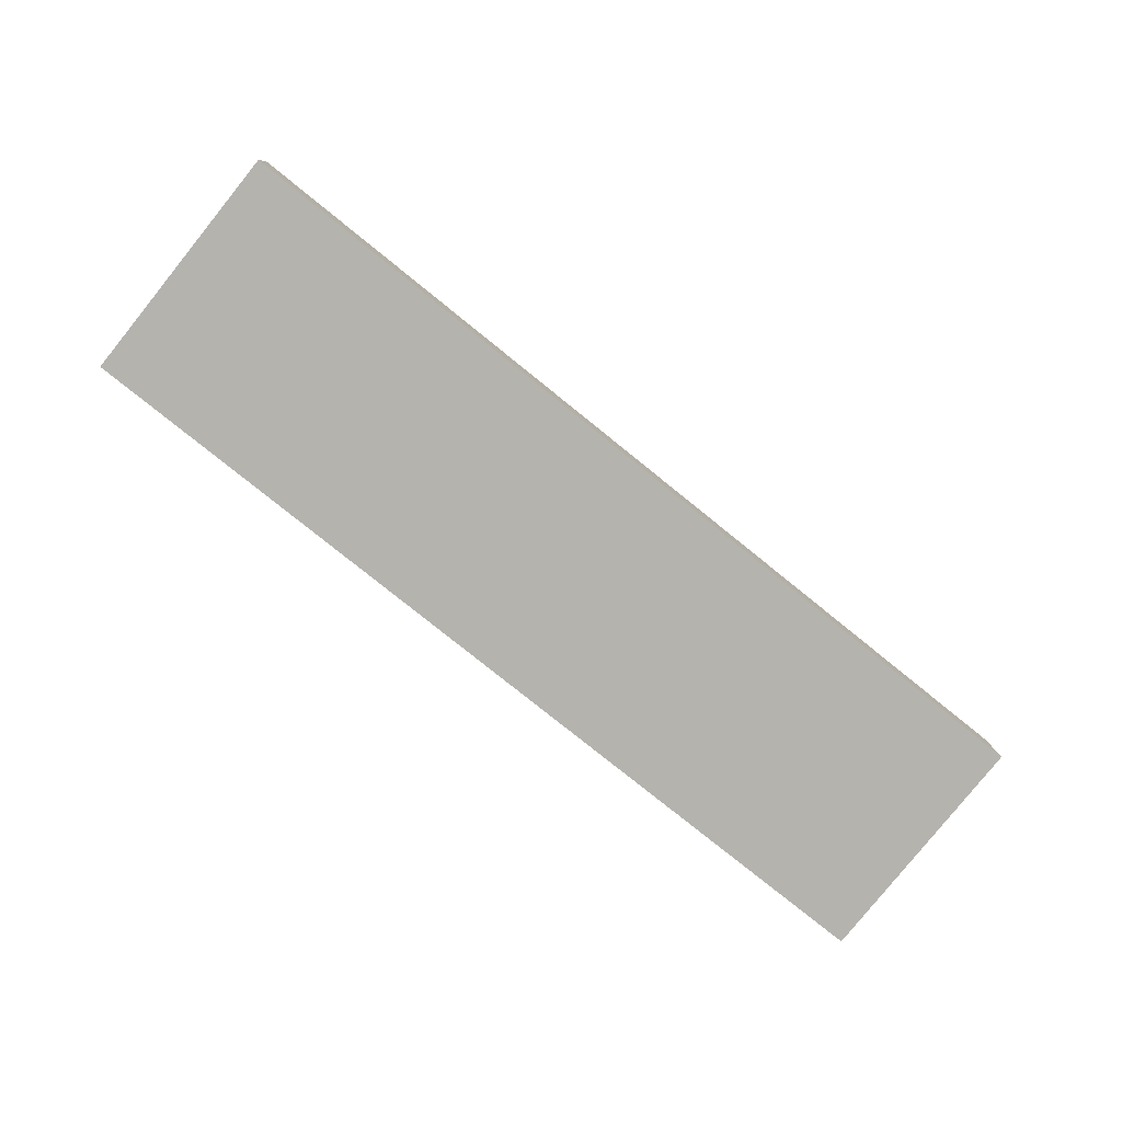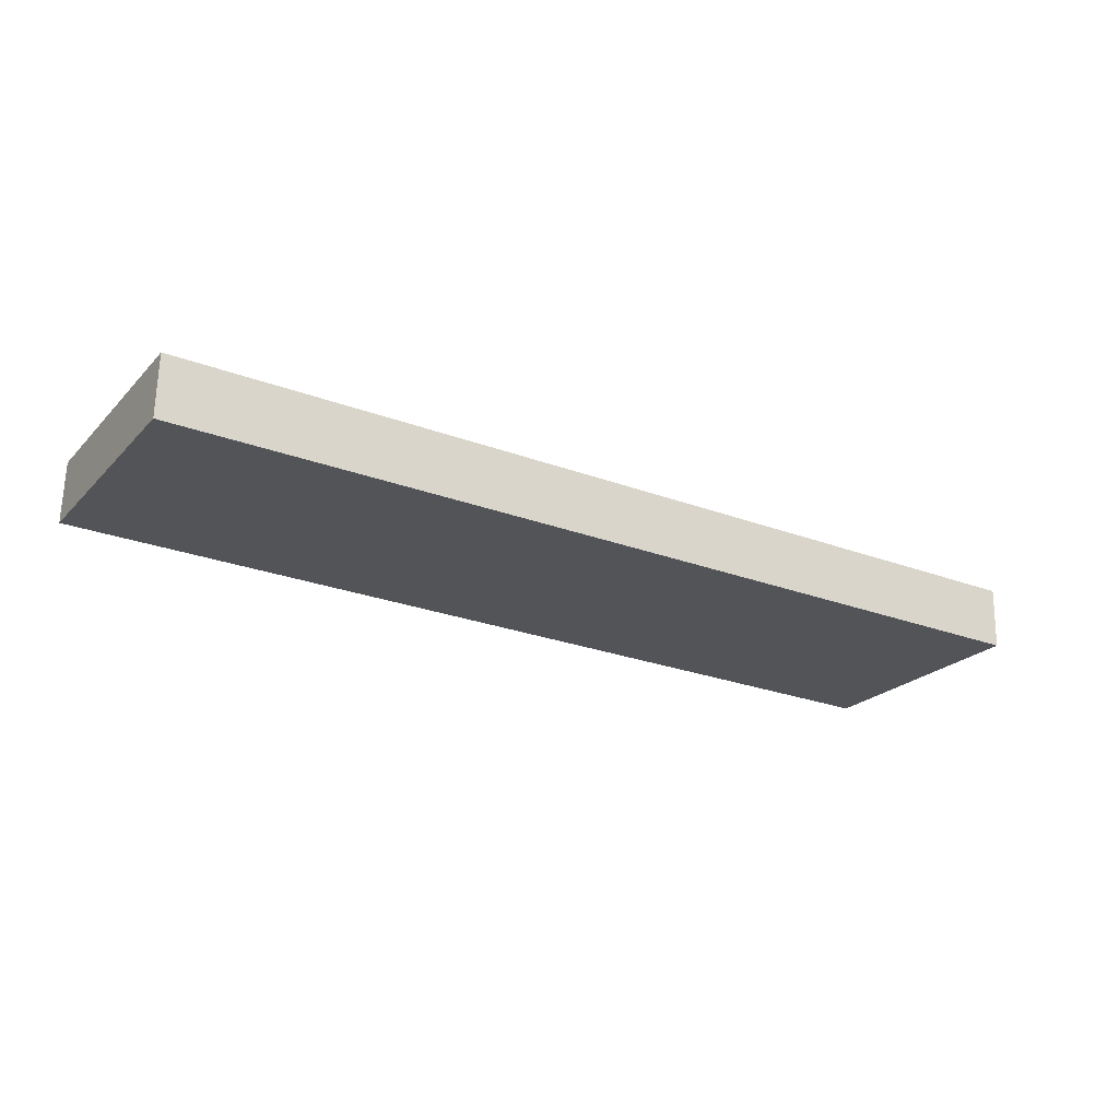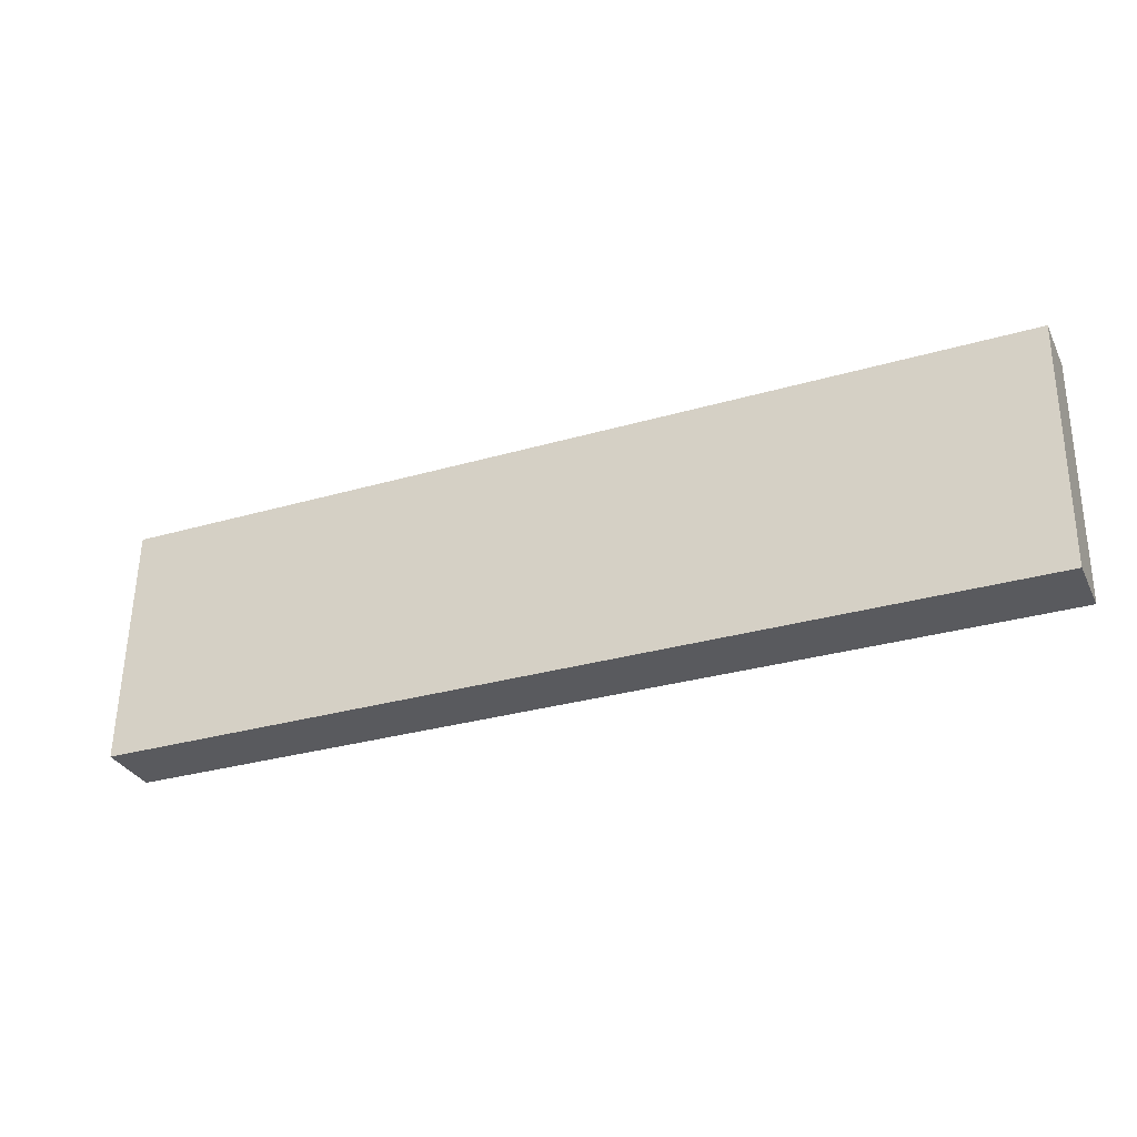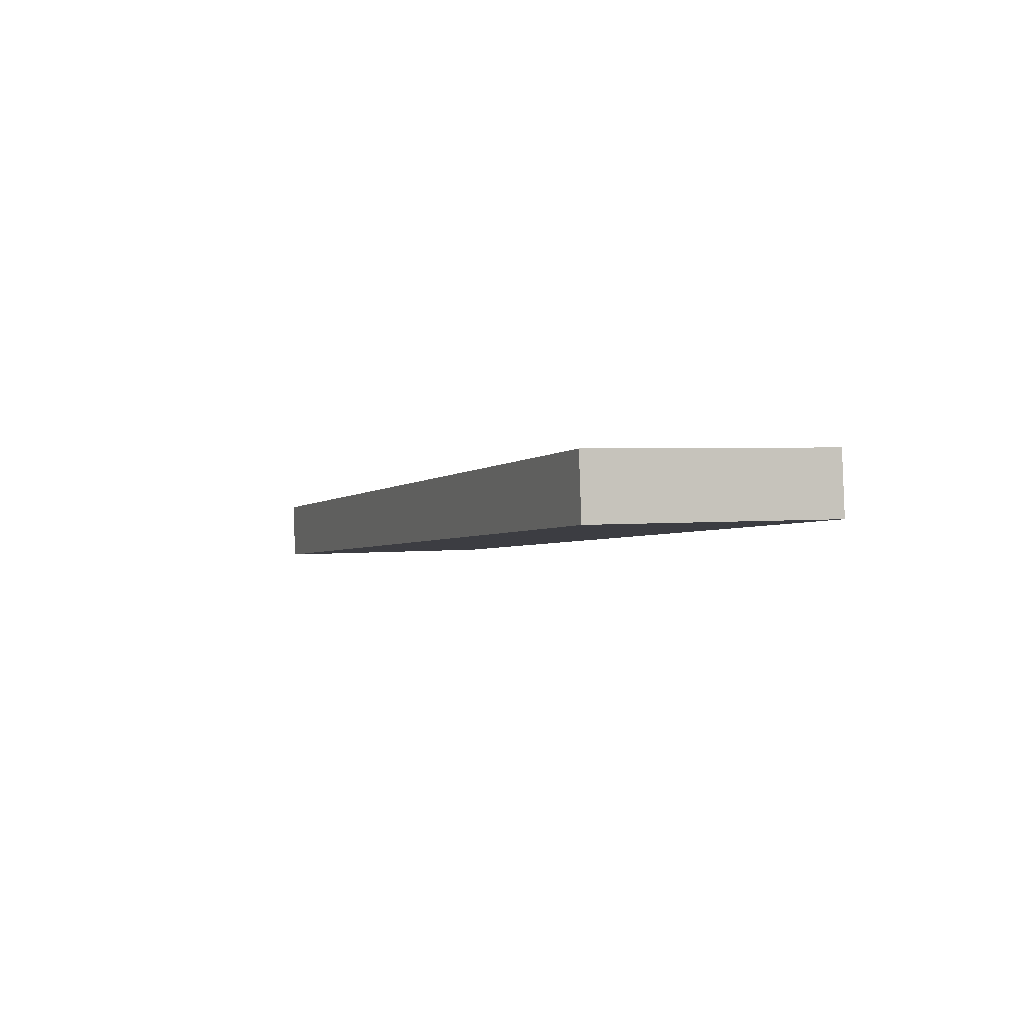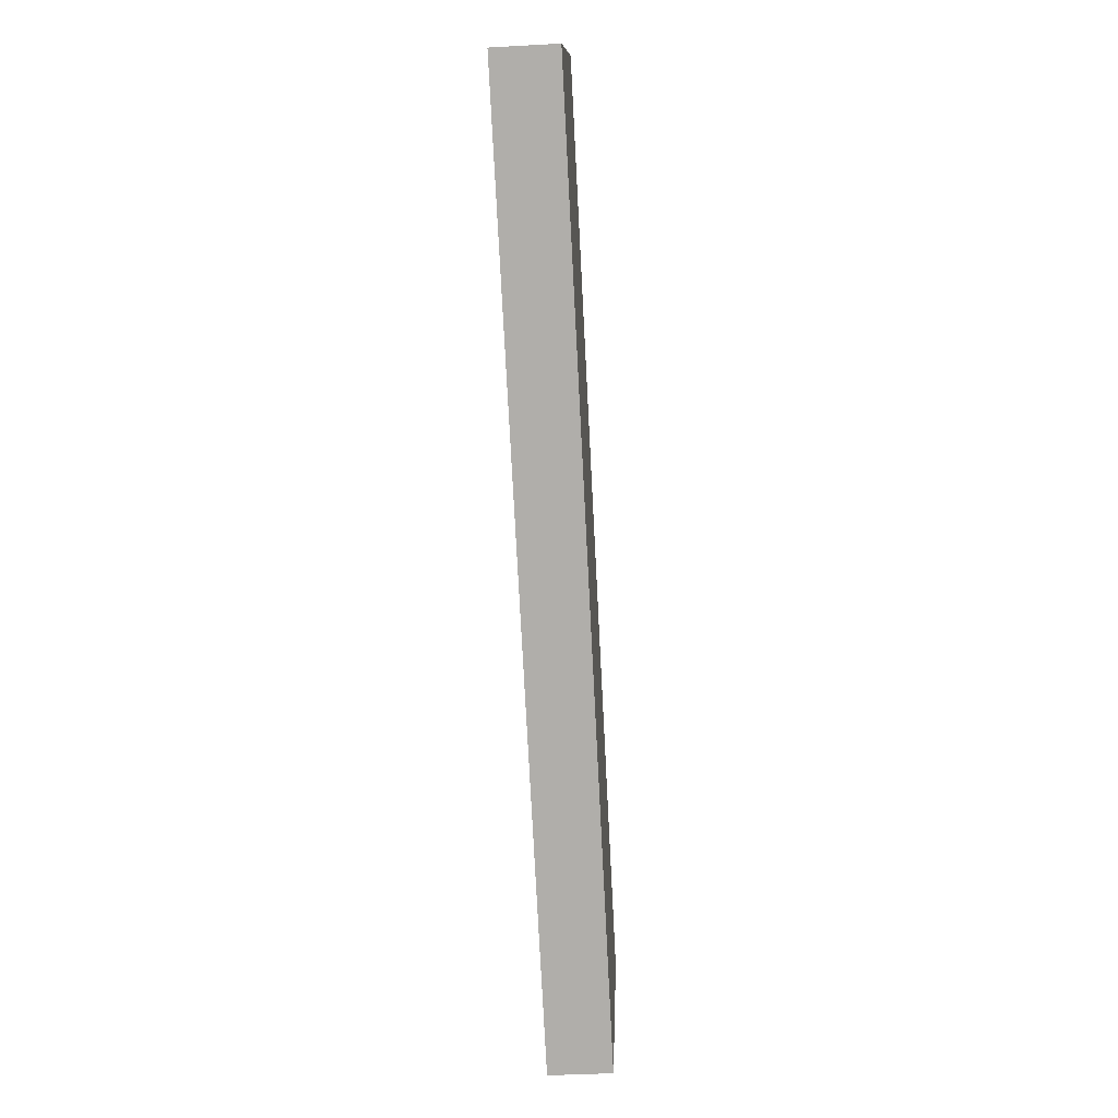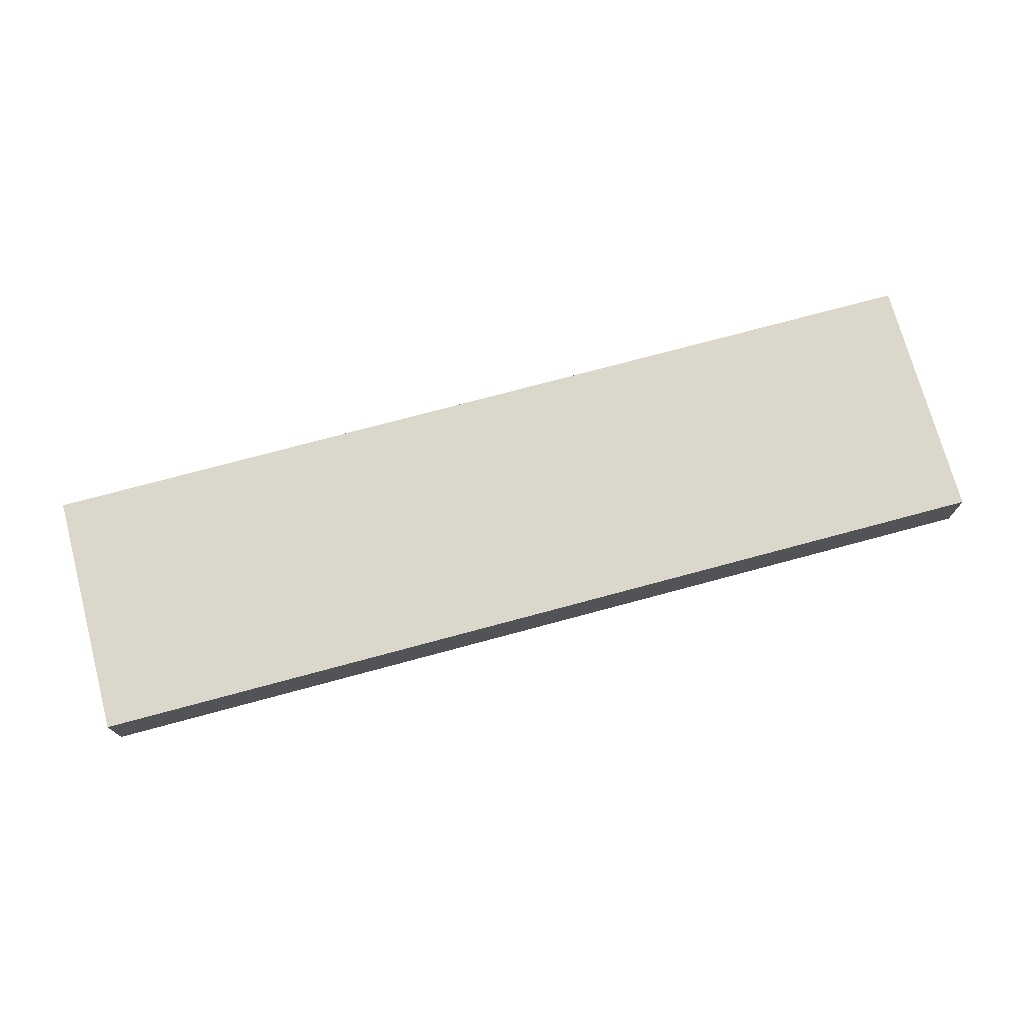
<metadata>
{"format":"obj","ext":"obj","renderer":"f3d","projection":"perspective","resolution":1024,"background":"white","views":[{"elev":-78.2,"azim":141.1,"up":"+Z"},{"elev":-25.2,"azim":-31.4,"up":"+Z"},{"elev":-29.8,"azim":-156.8,"up":"+Y"},{"elev":-3.0,"azim":68.5,"up":"+Z"},{"elev":-78.1,"azim":-87.0,"up":"+Y"},{"elev":75.3,"azim":165.0,"up":"+Z"}]}
</metadata>
<code>
o mesh10/mesh10-geometry#mesh10-geometry
v 0.7794 0.000141 0.04309
v 0.8851 0.02832 0.04412
v 0.8851 0.000141 0.04309
v 0.7794 0.02832 0.04412
v 0.8851 0.02806 0.05116
v 0.8851 -0.000116 0.05013
v 0.7794 0.02806 0.05116
v 0.7794 -0.000116 0.05013
f 1 2 3
f 2 1 4
f 3 2 1
f 4 1 2
f 5 3 2
f 2 3 5
f 6 1 3
f 3 1 6
f 1 7 4
f 4 7 1
f 7 2 4
f 4 2 7
f 3 5 6
f 6 5 3
f 2 7 5
f 5 7 2
f 1 6 8
f 8 6 1
f 7 1 8
f 8 1 7
f 7 6 5
f 5 6 7
f 6 7 8
f 8 7 6

</code>
